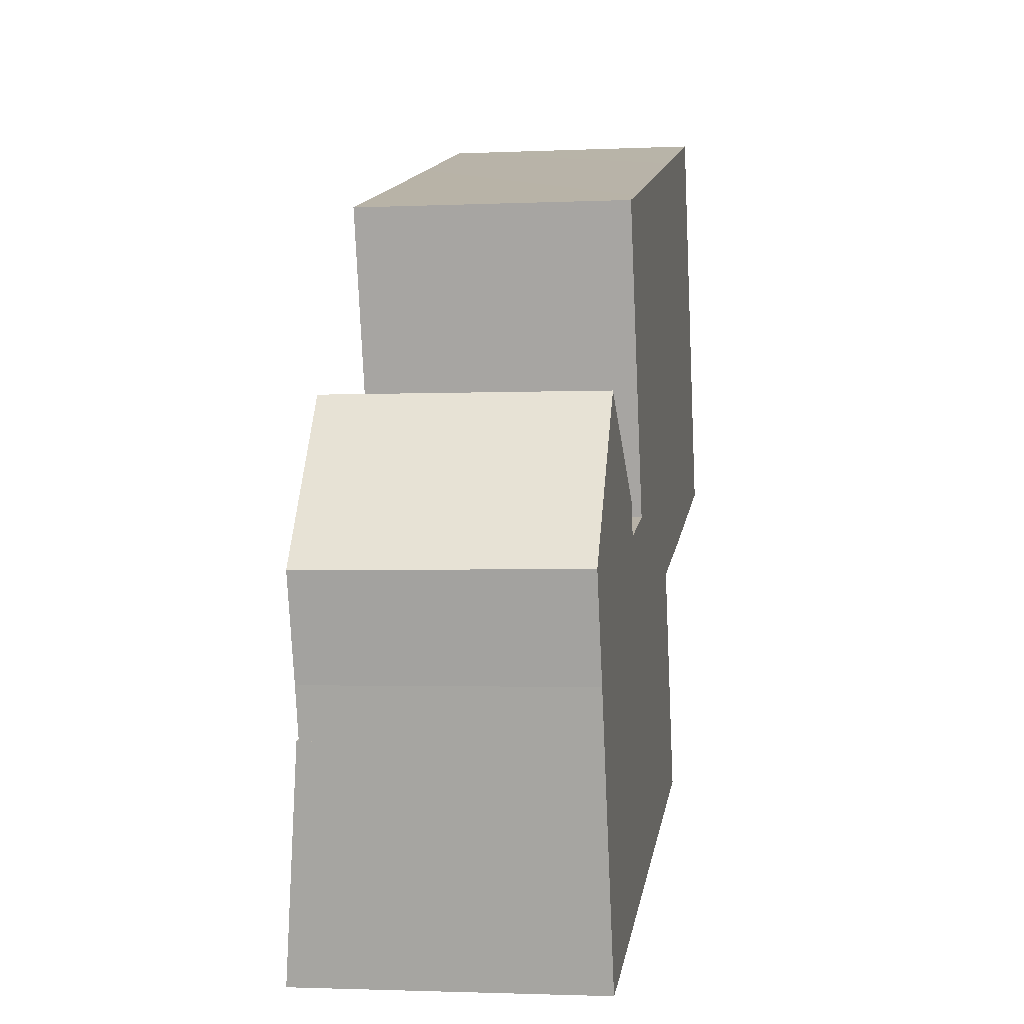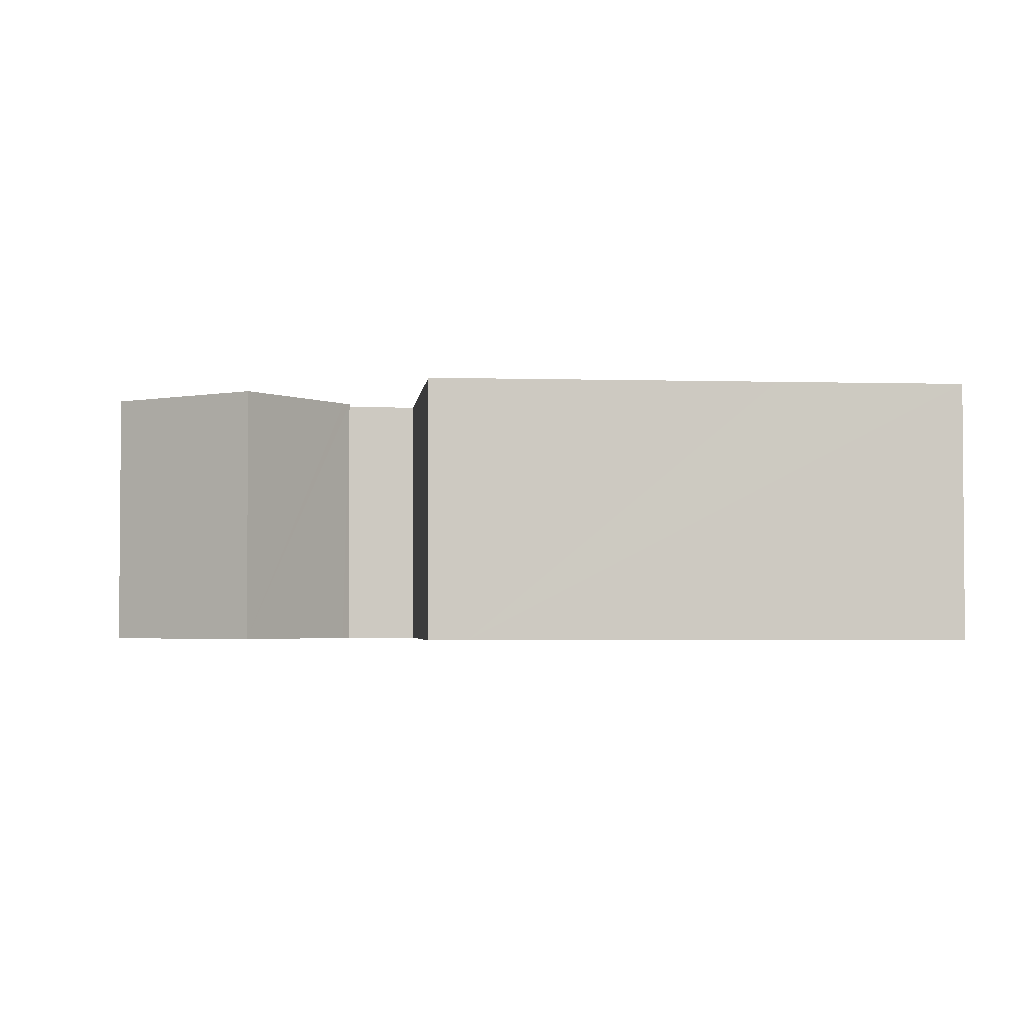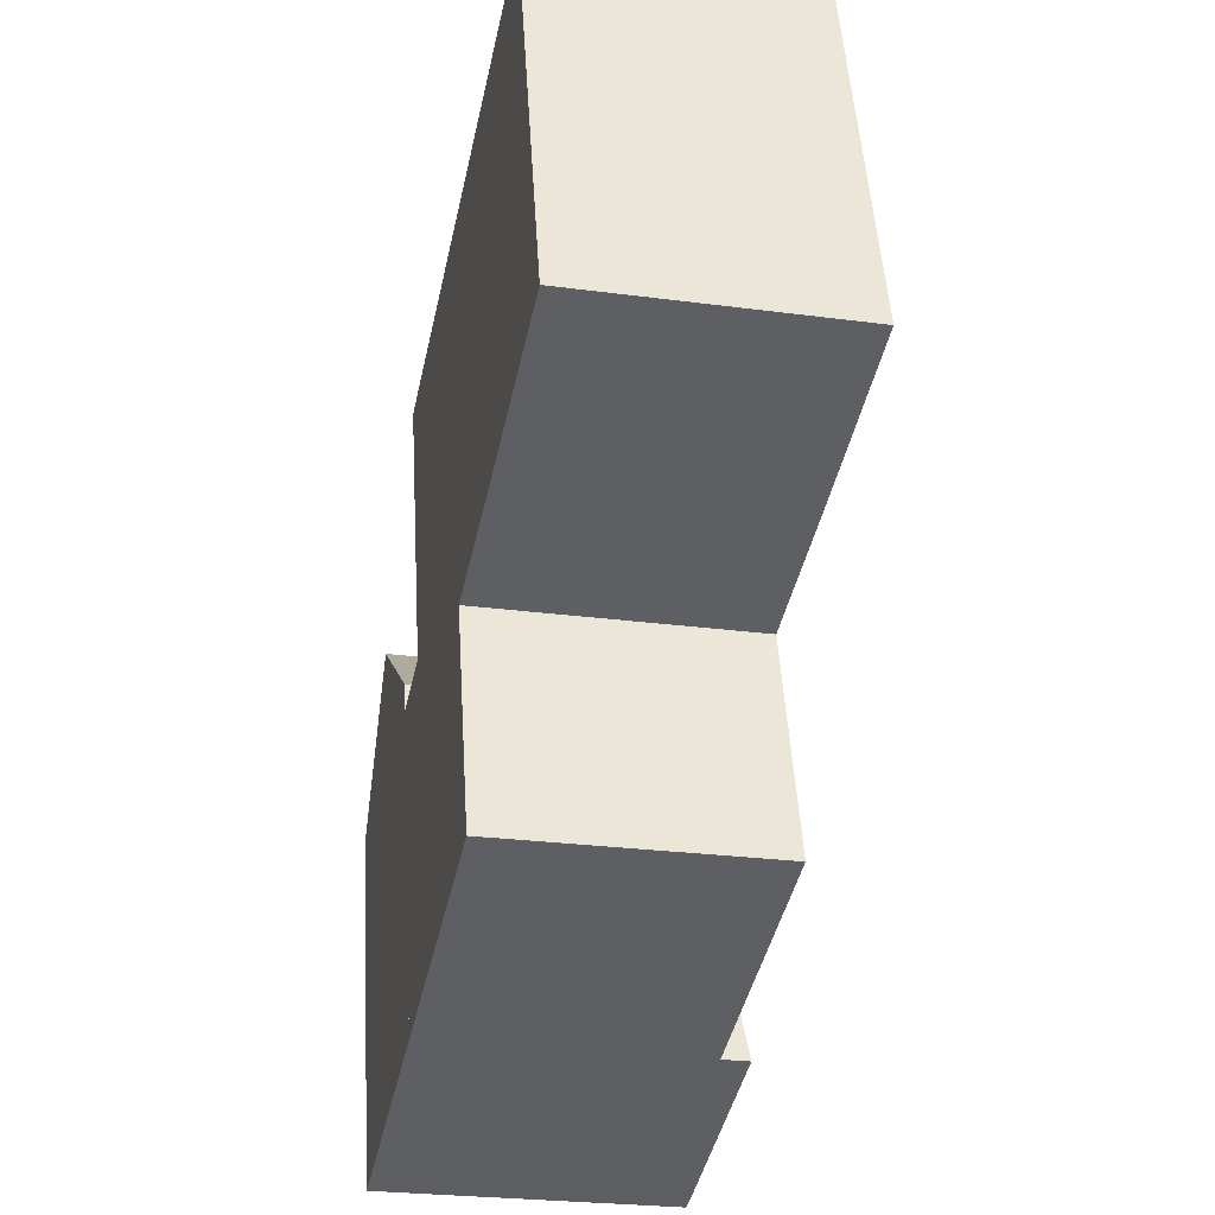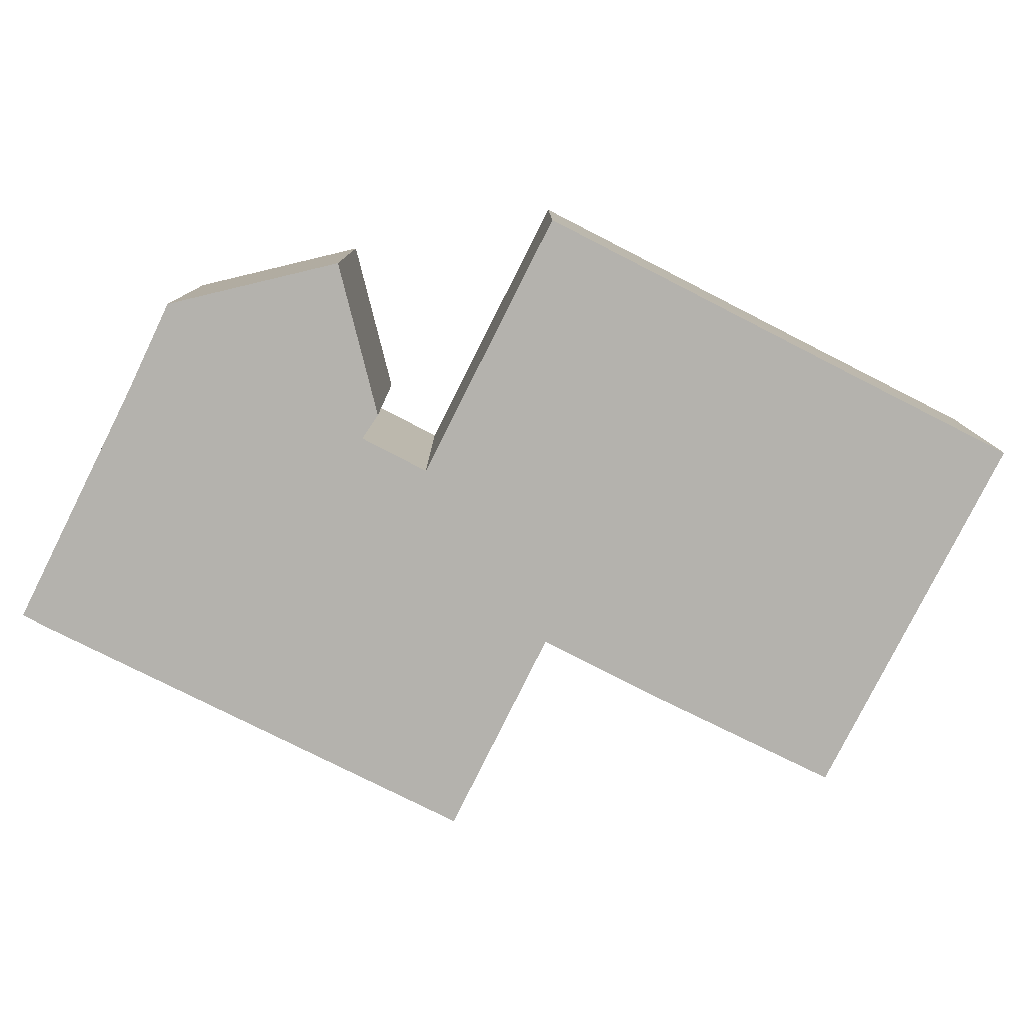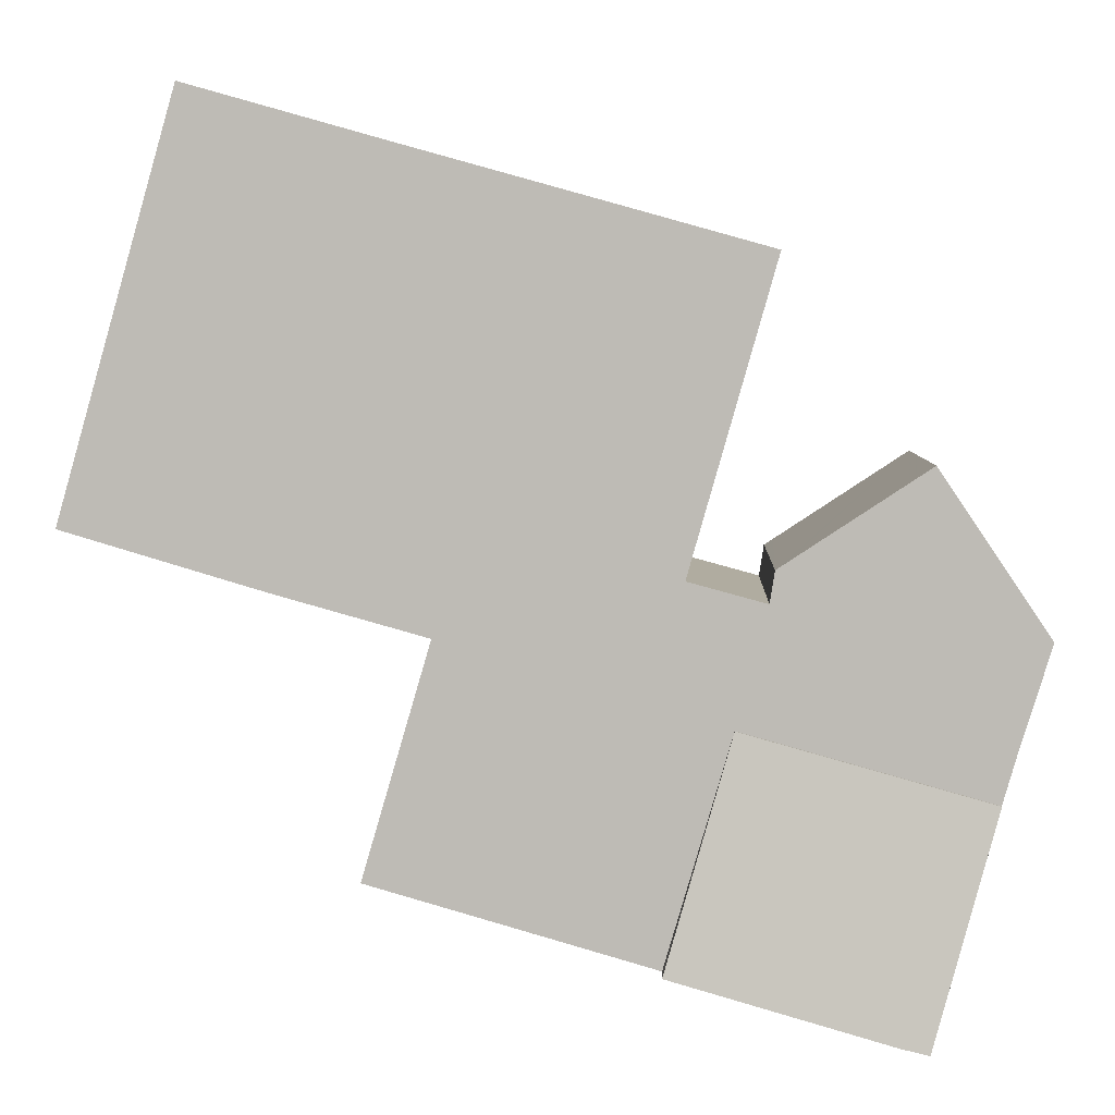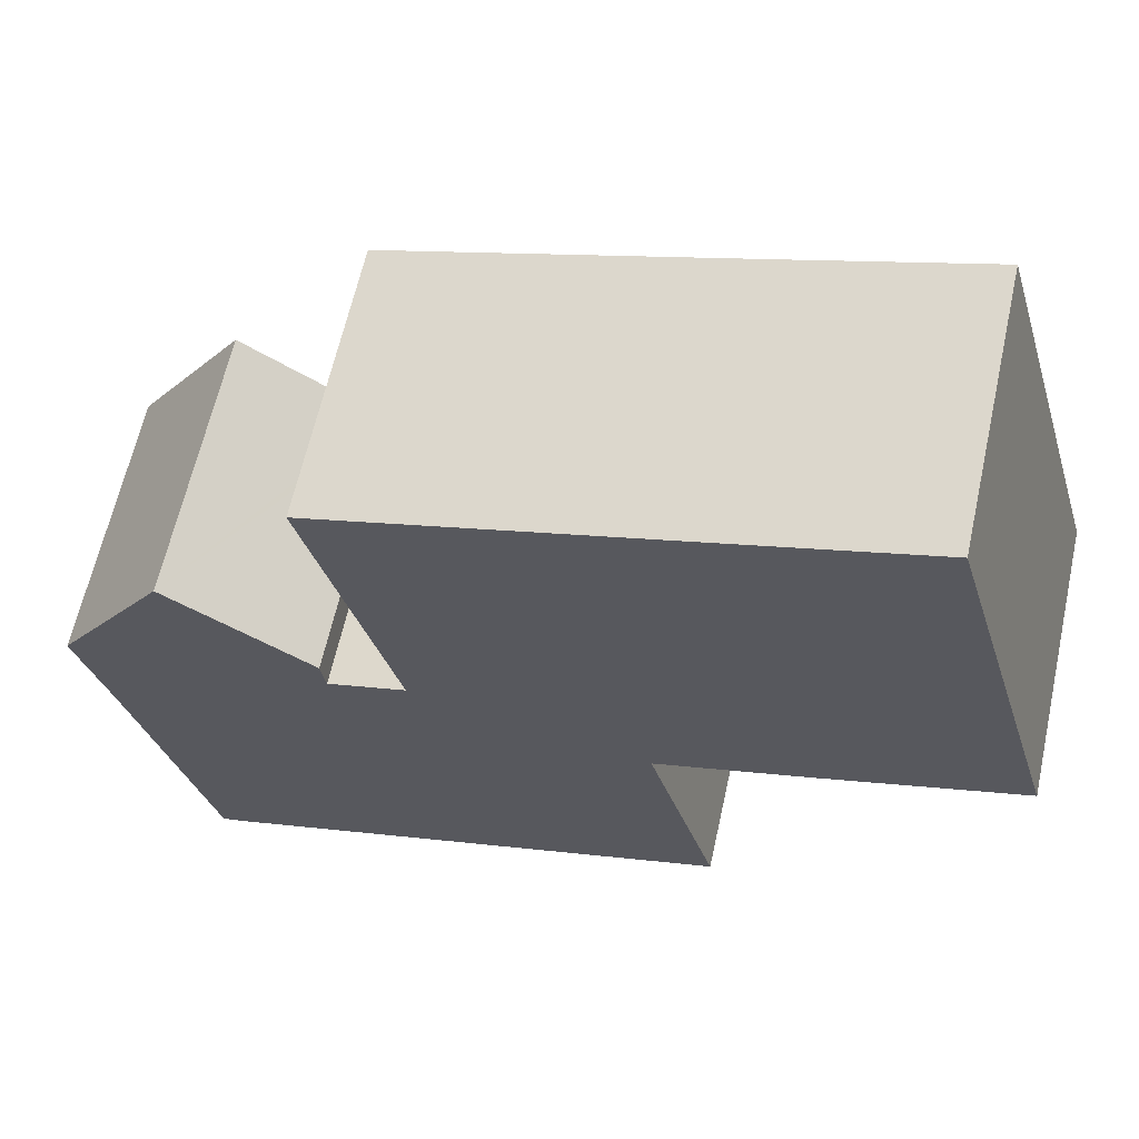
<metadata>
{"format":"obj","ext":"obj","renderer":"f3d","projection":"perspective","resolution":1024,"background":"white","views":[{"elev":-2.0,"azim":-80.5,"up":"+Z"},{"elev":-2.9,"azim":-21.4,"up":"+Y"},{"elev":-25.4,"azim":77.8,"up":"+Z"},{"elev":-79.5,"azim":-42.6,"up":"+Y"},{"elev":5.2,"azim":-177.7,"up":"+Z"},{"elev":62.6,"azim":12.4,"up":"+Z"}]}
</metadata>
<code>
v  1.388 8.378 -4.615
v  4.214 9.168 -11.35
v  3.372 9.164 -11.55
v  10.88 9.163 -9.423
v  8.863 8.381 -2.534
v  8.863 1.552e-16 -2.534
v  1.388 2.826e-16 -4.615
v  10.88 5.77e-16 -9.423
v  4.214 6.947e-16 -11.35
v  3.372 7.072e-16 -11.55
v  0.951 8.312 -3.086
v  8.863 8.312 -2.534
v  1.388 8.312 -4.615
v  0 8.312 5.09e-16
v  3.325 8.312 4.927
v  4.409 8.312 4.212
v  7.487 8.312 2.182
v  7.915 8.312 1.041
v  7.765 8.312 1.998
v  14.83 8.312 -8.282
v  10.88 8.312 -9.423
v  8.966 8.312 1.325
v  19.42 8.312 -6.962
v  10.27 8.312 1.677
v  8.055 8.312 9.482
v  18.92 8.312 -5.241
v  7.928 8.312 9.931
v  7.662 8.312 10.87
v  17.43 8.312 -0.148
v  8.861 8.312 11.2
v  17.38 8.312 0.024
v  13.89 8.312 12.6
v  21.85 8.312 1.268
v  27.97 8.312 3.082
v  18.5 8.312 13.88
v  24.42 8.312 15.54
v  10.27 -1.027e-16 1.677
v  8.055 -5.806e-16 9.482
v  7.662 -6.657e-16 10.87
v  7.928 -6.081e-16 9.931
v  0.951 1.89e-16 -3.086
v  0 0 0
v  8.861 -6.86e-16 11.2
v  13.89 -7.714e-16 12.6
v  18.5 -8.497e-16 13.88
v  24.42 -9.514e-16 15.54
v  8.966 -8.113e-17 1.325
v  7.915 -6.374e-17 1.041
v  27.97 -1.887e-16 3.082
v  17.38 -1.47e-18 0.024
v  17.43 9.062e-18 -0.148
v  18.92 3.209e-16 -5.241
v  19.42 4.263e-16 -6.962
v  7.765 -1.223e-16 1.998
v  21.85 -7.764e-17 1.268
v  14.83 5.071e-16 -8.282
v  3.325 -3.017e-16 4.927
v  4.409 -2.579e-16 4.212
v  7.487 -1.336e-16 2.182
g defaultobject
f 1 2 3
f 2 1 4
f 4 1 5
f 1 6 5
f 6 1 7
f 5 8 4
f 8 5 6
f 4 9 2
f 9 4 8
f 9 3 2
f 3 9 10
f 10 1 3
f 1 10 7
f 10 6 7
f 6 10 8
f 8 10 9
f 11 12 13
f 12 11 14
f 12 14 15
f 12 15 16
f 17 18 16
f 18 17 19
f 12 20 21
f 20 12 16
f 20 16 18
f 20 18 22
f 20 22 23
f 23 22 24
f 23 24 25
f 23 25 26
f 26 25 27
f 26 27 28
f 26 28 29
f 29 28 30
f 29 30 31
f 31 30 32
f 31 32 33
f 33 32 34
f 34 32 35
f 34 35 36
f 37 25 24
f 25 37 38
f 25 38 27
f 27 38 28
f 28 38 39
f 39 38 40
f 8 12 21
f 12 8 6
f 7 11 13
f 11 7 41
f 41 14 11
f 14 41 42
f 39 30 28
f 30 39 32
f 32 39 35
f 35 39 43
f 35 43 36
f 36 43 44
f 36 44 45
f 36 45 46
f 22 37 24
f 37 22 18
f 37 18 47
f 47 18 48
f 46 34 36
f 34 46 49
f 50 29 31
f 29 50 26
f 26 50 23
f 23 50 51
f 23 51 52
f 23 52 53
f 54 18 19
f 18 54 48
f 49 33 34
f 33 49 31
f 31 49 55
f 31 55 50
f 53 20 23
f 20 53 21
f 21 53 8
f 8 53 56
f 6 13 12
f 13 6 7
f 42 15 14
f 15 42 57
f 57 16 15
f 16 57 17
f 17 57 19
f 19 57 58
f 19 58 59
f 19 59 54
f 6 41 7
f 41 6 42
f 42 6 57
f 56 6 8
f 6 56 53
f 6 53 48
f 6 48 57
f 48 53 47
f 47 53 37
f 37 53 52
f 37 52 38
f 38 52 51
f 38 51 50
f 38 50 55
f 38 55 40
f 40 55 39
f 39 55 43
f 43 55 44
f 44 55 49
f 44 49 45
f 45 49 46
f 48 58 57
f 58 48 54
f 58 54 59

</code>
